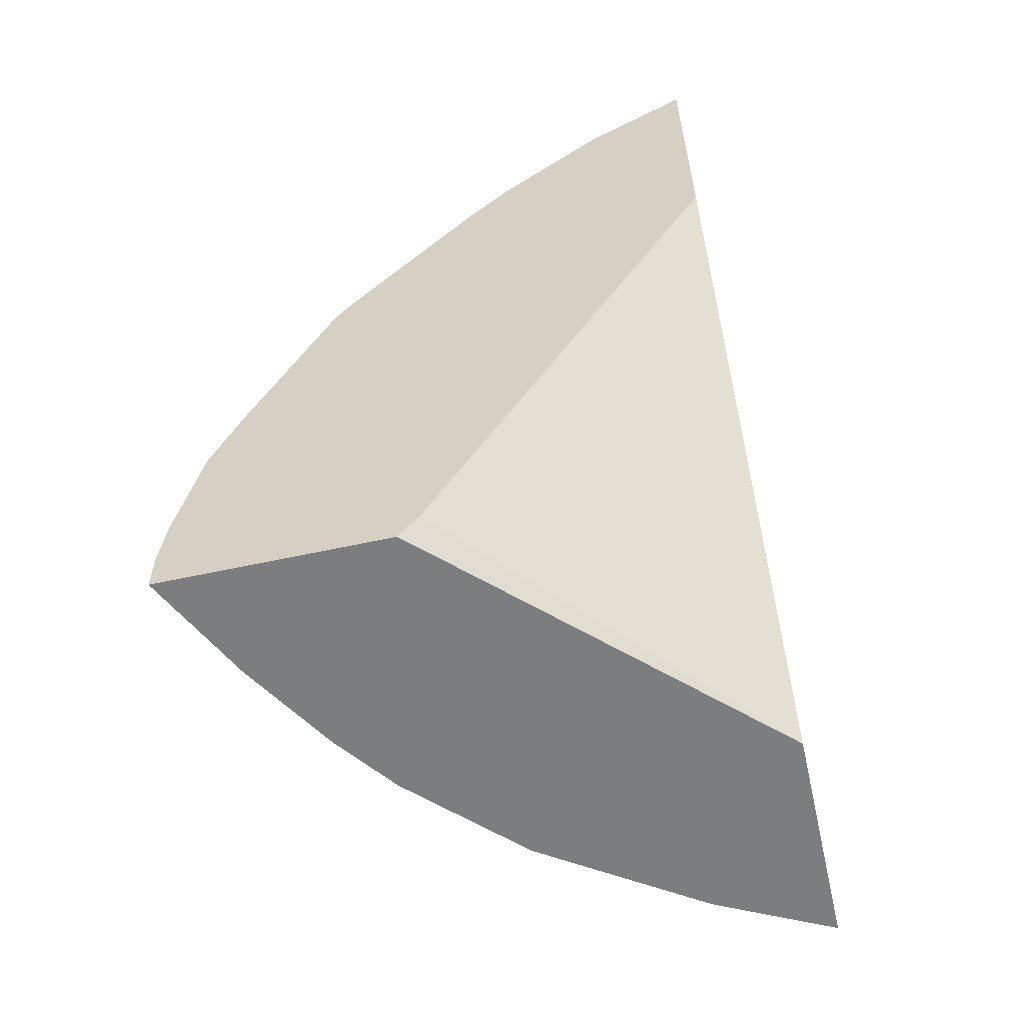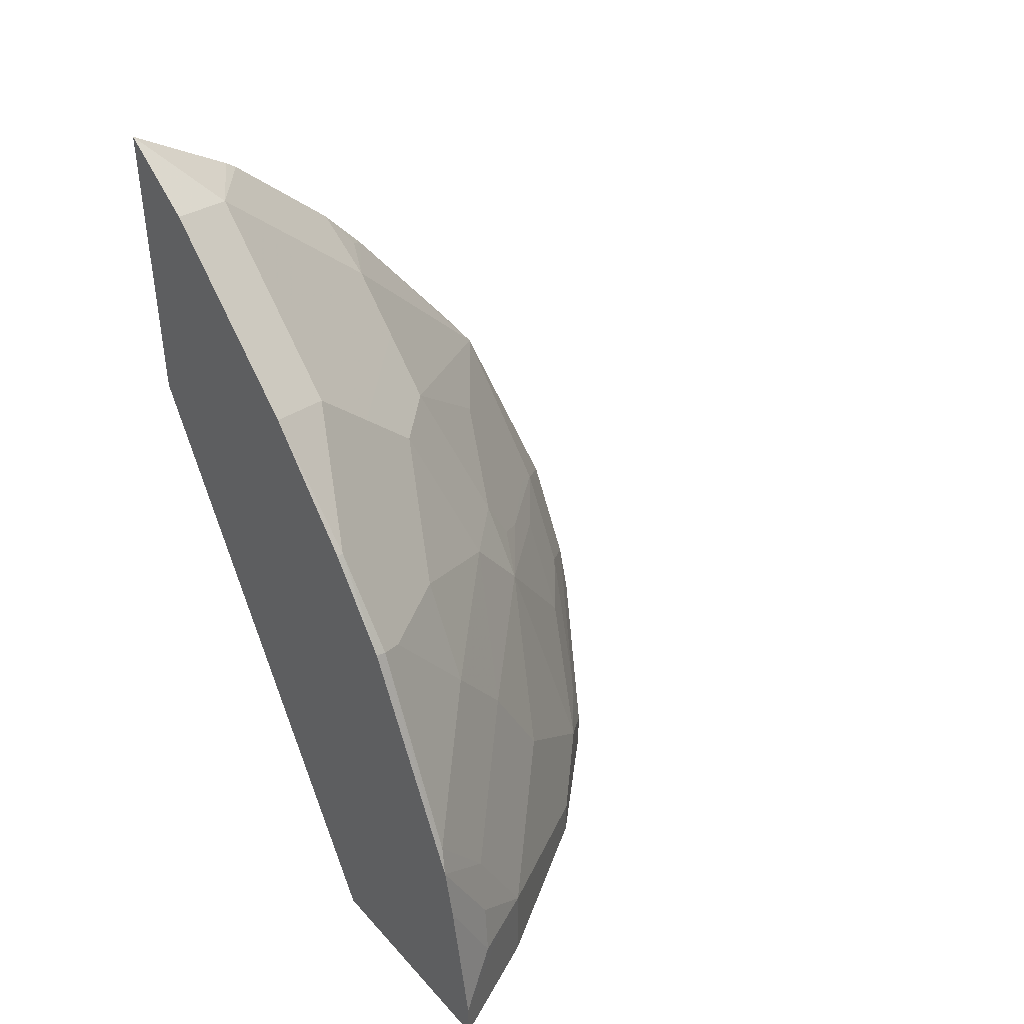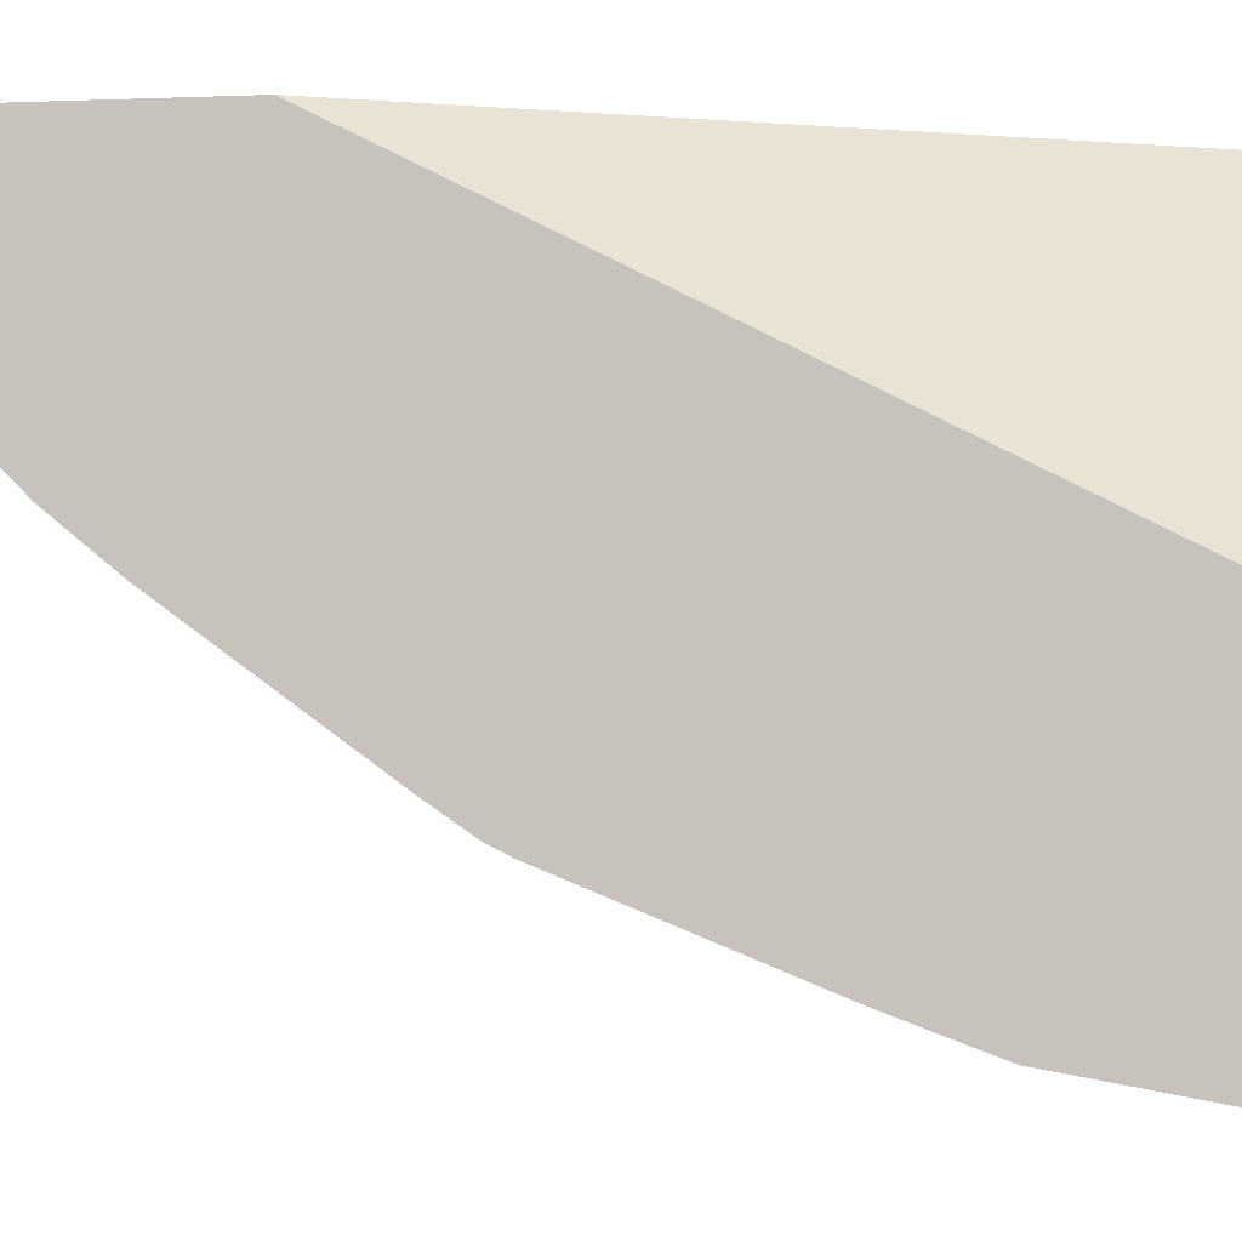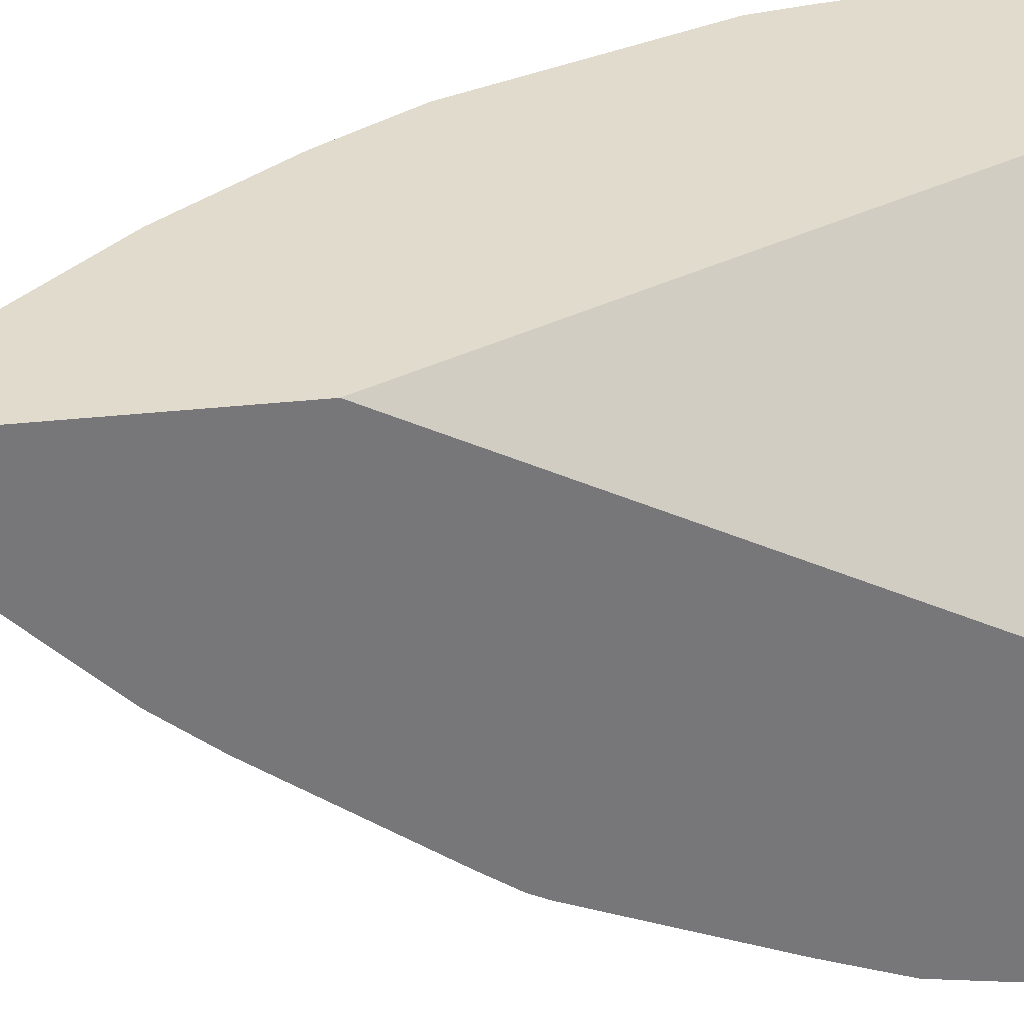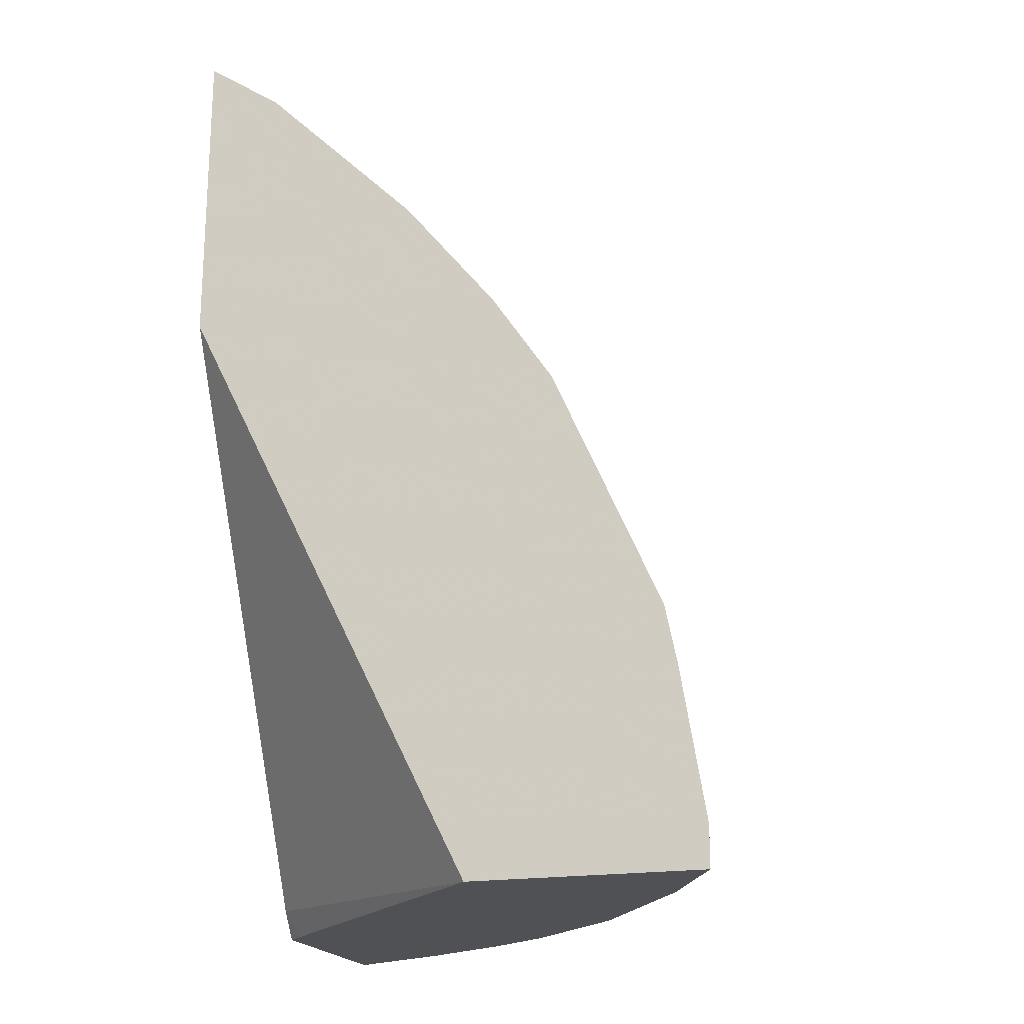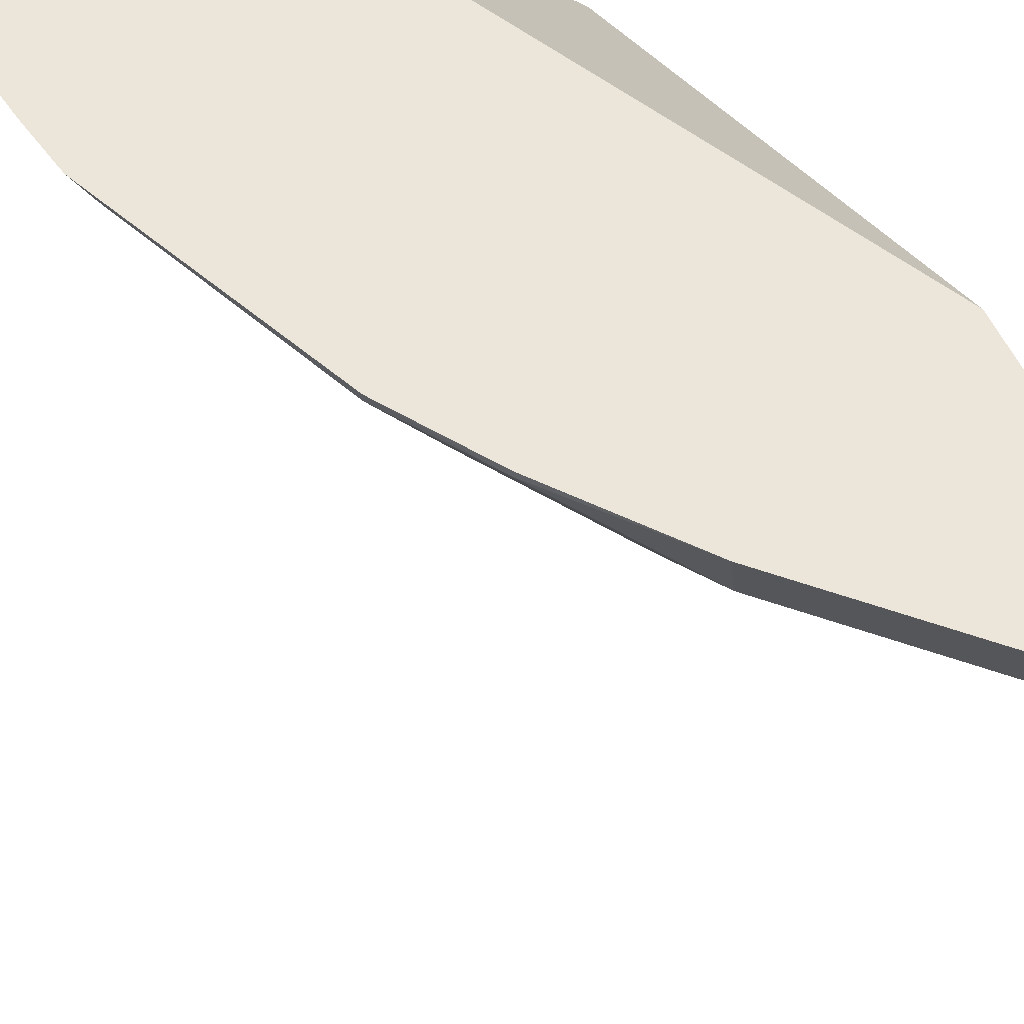
<metadata>
{"format":"obj","ext":"obj","renderer":"f3d","projection":"perspective","resolution":1024,"background":"white","views":[{"elev":-59.0,"azim":-77.3,"up":"+Y"},{"elev":42.2,"azim":52.3,"up":"+Y"},{"elev":-2.9,"azim":-81.1,"up":"+Z"},{"elev":33.2,"azim":-98.8,"up":"+Z"},{"elev":-19.7,"azim":16.8,"up":"+Y"},{"elev":56.8,"azim":155.2,"up":"+Z"}]}
</metadata>
<code>
v 0.3193 0.05431 -0.3153
v 0.3649 0.02235 -0.3153
v 0.3193 0.05431 -0.3153
v 0.3193 -0.1324 -0.3153
v 0.3912 -0.003949 -0.3153
v 0.3581 0.01556 -0.3503
v 0.3193 0.01299 -0.3748
v 0.3193 -0.4749 -0.4884
v 0.4981 -0.4916 -0.3153
v 0.432 -0.04473 -0.3153
v 0.3193 0.007703 -0.3814
v 0.4515 -0.07787 -0.3503
v 0.4515 -0.109 -0.3814
v 0.3892 -0.109 -0.4437
v 0.3581 -0.07787 -0.4437
v 0.3193 -0.0234 -0.4125
v 0.3193 -0.4916 -0.5002
v 0.33 -0.4916 -0.4889
v 0.6363 -0.4916 -0.3153
v 0.4534 -0.06622 -0.3153
v 0.4583 -0.07108 -0.3153
v 0.5137 -0.1401 -0.3191
v 0.55 -0.1972 -0.3217
v 0.4515 -0.1401 -0.4125
v 0.4203 -0.1401 -0.4437
v 0.3269 -0.2024 -0.5526
v 0.3193 -0.08551 -0.4688
v 0.3269 -0.07787 -0.4592
v 0.3193 -0.05457 -0.4436
v 0.3193 -0.4916 -0.6343
v 0.6363 -0.467 -0.3153
v 0.6145 -0.4916 -0.3589
v 0.5137 -0.1401 -0.3153
v 0.5505 -0.1955 -0.3153
v 0.576 -0.2957 -0.3503
v 0.5448 -0.2646 -0.3814
v 0.5448 -0.2024 -0.3347
v 0.5137 -0.2024 -0.3814
v 0.6148 -0.3422 -0.3153
v 0.6071 -0.3269 -0.3191
v 0.4826 -0.2335 -0.4437
v 0.4515 -0.2335 -0.4748
v 0.3892 -0.2024 -0.5059
v 0.3193 -0.2101 -0.5565
v 0.3193 -0.1998 -0.5513
v 0.3193 -0.1791 -0.537
v 0.3892 -0.2335 -0.5215
v 0.3892 -0.2646 -0.5371
v 0.3892 -0.2957 -0.5526
v 0.3736 -0.3113 -0.5721
v 0.3425 -0.3424 -0.6032
v 0.3269 -0.358 -0.6149
v 0.3193 -0.3192 -0.6012
v 0.384 -0.4916 -0.6019
v 0.3193 -0.467 -0.6343
v 0.6019 -0.4359 -0.384
v 0.6123 -0.4359 -0.3633
v 0.6227 -0.4359 -0.3425
v 0.6218 -0.3771 -0.3153
v 0.6019 -0.4916 -0.384
v 0.5396 -0.3113 -0.4152
v 0.6019 -0.3736 -0.3529
v 0.6149 -0.3426 -0.3153
v 0.6149 -0.4047 -0.3464
v 0.4774 -0.2802 -0.4774
v 0.4515 -0.2646 -0.4904
v 0.4359 -0.2802 -0.5098
v 0.4151 -0.3113 -0.5397
v 0.4048 -0.3736 -0.5721
v 0.3736 -0.4047 -0.6032
v 0.3581 -0.4203 -0.6149
v 0.3193 -0.3657 -0.6187
v 0.3193 -0.3504 -0.613
v 0.3193 -0.4359 -0.6314
v 0.4402 -0.4916 -0.5675
v 0.384 -0.4359 -0.6019
v 0.3425 -0.4359 -0.6227
v 0.5708 -0.4047 -0.4152
v 0.5396 -0.467 -0.4774
v 0.5396 -0.4916 -0.4774
v 0.5396 -0.3736 -0.4463
v 0.5085 -0.4359 -0.5085
v 0.4463 -0.3736 -0.5397
v 0.467 -0.4359 -0.5409
v 0.4774 -0.467 -0.5397
v 0.4774 -0.4916 -0.5397
f 36 61 41
f 41 65 42
f 36 41 38
f 36 38 37
f 39 63 64
f 39 64 62
f 39 62 40
f 41 61 65
f 42 48 47
f 42 66 67
f 42 67 49
f 42 49 48
f 49 67 50
f 50 68 69
f 50 69 51
f 50 67 65
f 50 65 68
f 42 65 66
f 35 62 61
f 26 53 44
f 35 61 36
f 51 69 70
f 26 46 27
f 26 43 42
f 26 42 47
f 26 47 48
f 26 48 49
f 26 49 50
f 26 50 51
f 35 40 62
f 26 51 52
f 27 29 28
f 30 55 76
f 30 76 54
f 31 32 56
f 31 56 57
f 31 57 58
f 31 58 59
f 32 60 56
f 26 52 53
f 51 70 71
f 65 83 68
f 52 72 73
f 69 83 82
f 69 82 84
f 69 84 70
f 70 84 85
f 70 85 76
f 70 76 71
f 71 76 77
f 71 77 74
f 75 76 85
f 75 85 86
f 78 79 82
f 78 82 81
f 79 80 86
f 79 86 85
f 79 85 82
f 82 85 84
f 26 45 46
f 68 83 69
f 65 82 83
f 65 81 82
f 65 67 66
f 52 73 53
f 52 71 74
f 52 74 72
f 54 76 75
f 55 74 77
f 55 77 76
f 56 78 62
f 56 62 64
f 51 71 52
f 56 64 57
f 56 80 79
f 56 79 78
f 57 64 58
f 58 64 59
f 59 64 63
f 61 62 78
f 61 78 81
f 61 81 65
f 56 60 80
f 26 44 45
f 1 63 39
f 25 42 43
f 1 59 63
f 25 43 26
f 1 39 34
f 1 34 33
f 1 33 21
f 1 21 20
f 1 20 10
f 1 10 5
f 1 5 2
f 2 5 6
f 2 6 3
f 3 6 7
f 4 8 9
f 5 10 6
f 6 11 7
f 6 10 12
f 6 12 13
f 1 31 59
f 6 13 14
f 1 19 31
f 1 4 9
f 1 2 3
f 1 7 11
f 1 11 16
f 1 16 29
f 1 29 27
f 1 27 46
f 1 46 45
f 1 45 44
f 1 44 53
f 1 53 73
f 1 73 72
f 1 72 74
f 1 74 55
f 1 55 30
f 1 30 17
f 1 17 8
f 1 8 4
f 1 9 19
f 6 14 15
f 1 3 7
f 6 16 11
f 15 28 29
f 15 29 16
f 15 26 27
f 19 32 31
f 21 33 22
f 22 33 34
f 6 15 16
f 23 35 36
f 23 36 37
f 23 37 38
f 23 38 24
f 23 34 39
f 23 39 40
f 23 40 35
f 24 38 41
f 24 41 25
f 25 41 42
f 15 27 28
f 14 26 15
f 22 34 23
f 13 23 24
f 8 17 18
f 14 25 26
f 8 18 9
f 9 18 17
f 9 17 30
f 9 30 54
f 9 75 86
f 9 86 80
f 9 80 60
f 9 54 75
f 9 32 19
f 9 60 32
f 13 24 25
f 12 23 13
f 12 22 23
f 13 25 14
f 12 20 21
f 10 20 12
f 12 21 22

</code>
